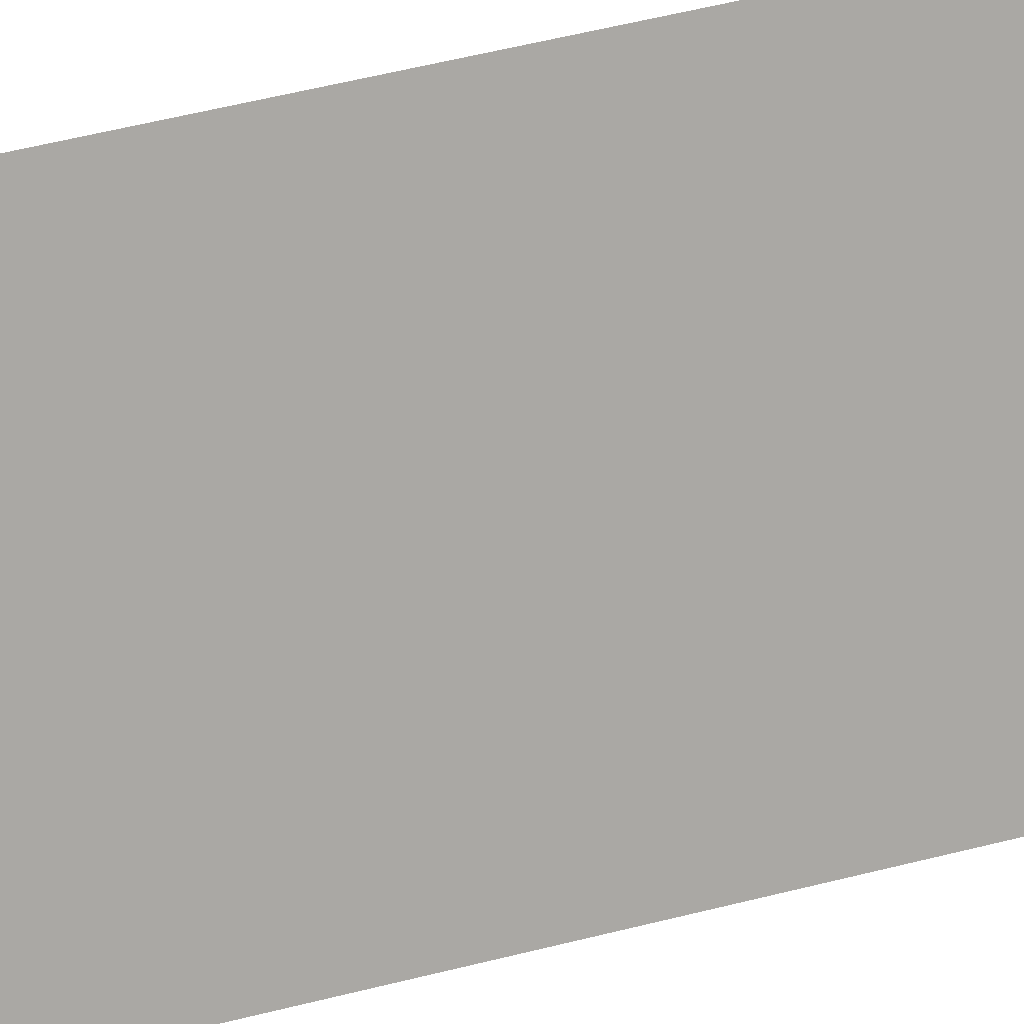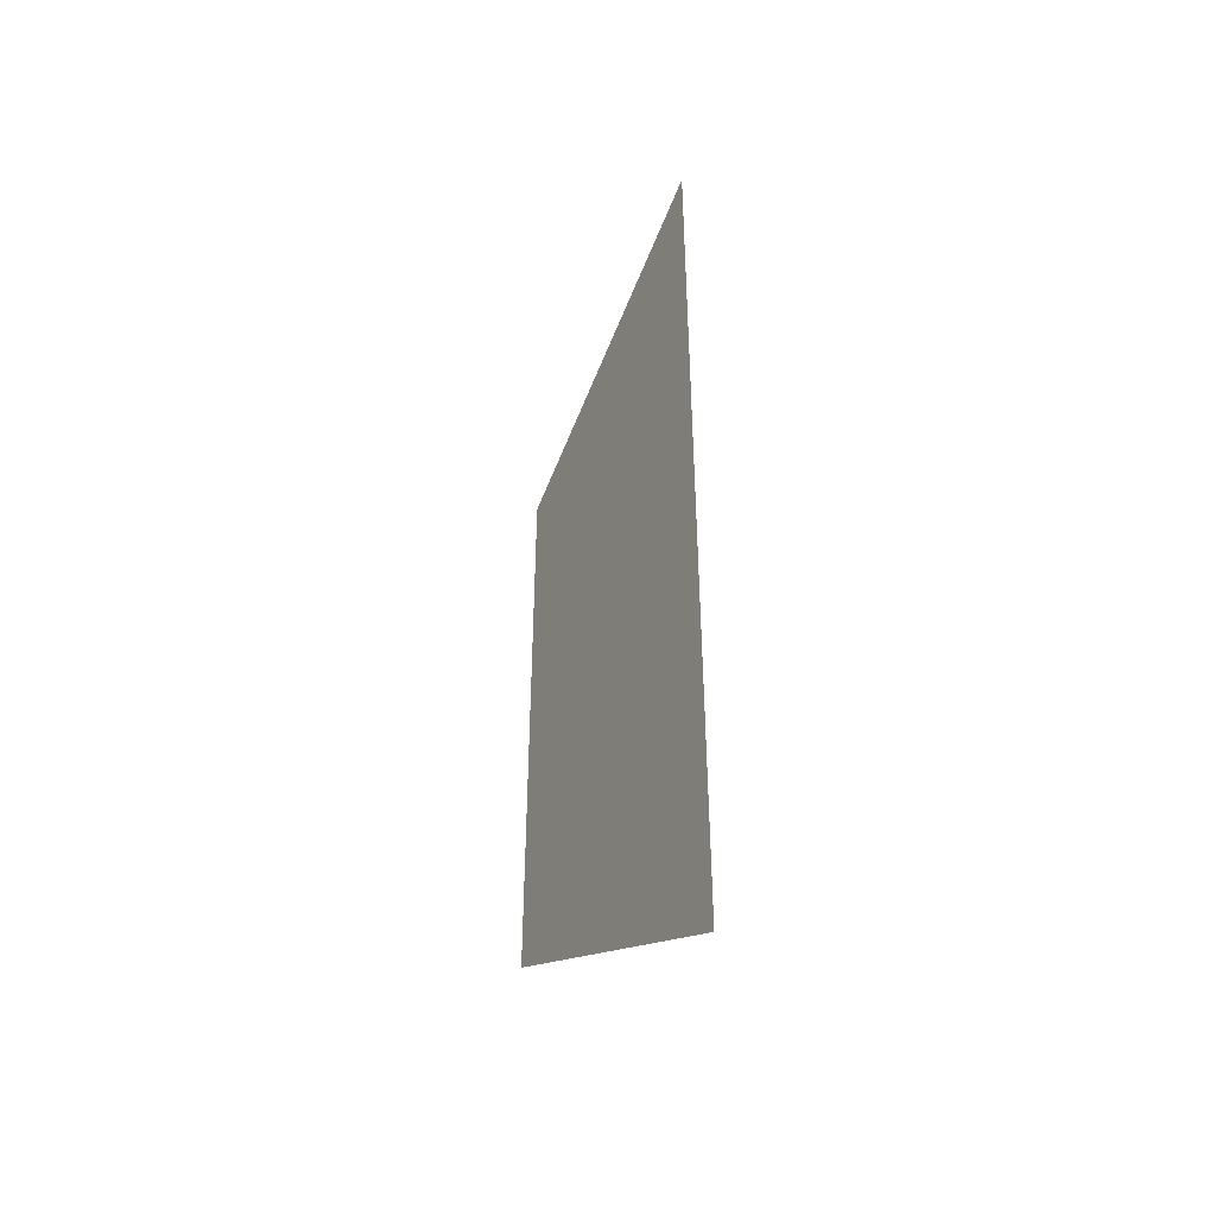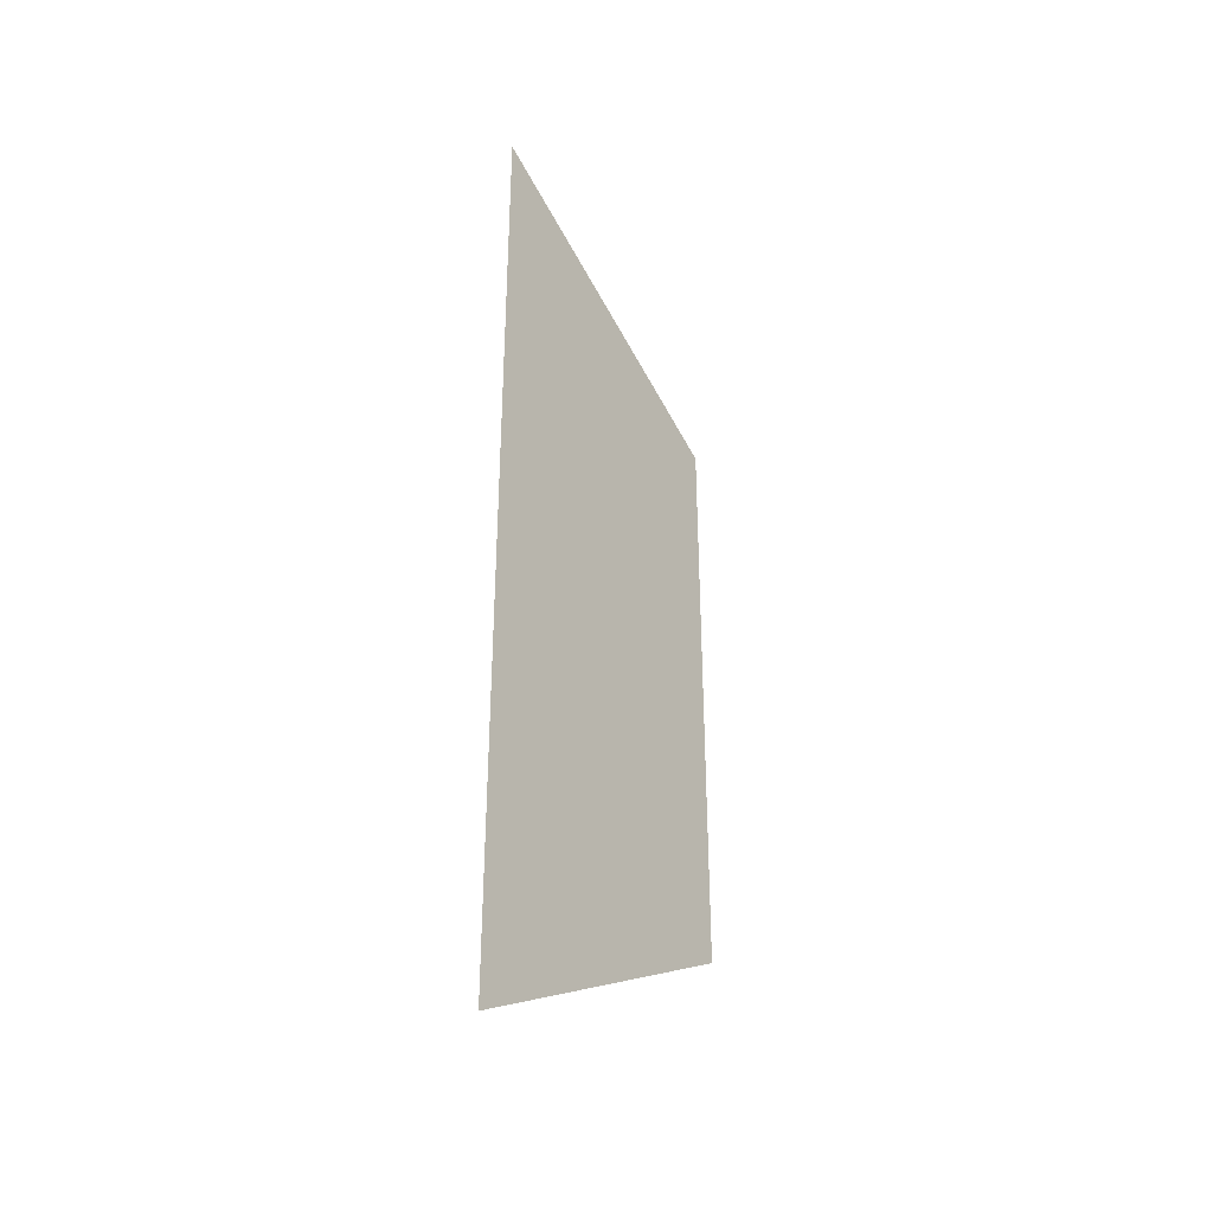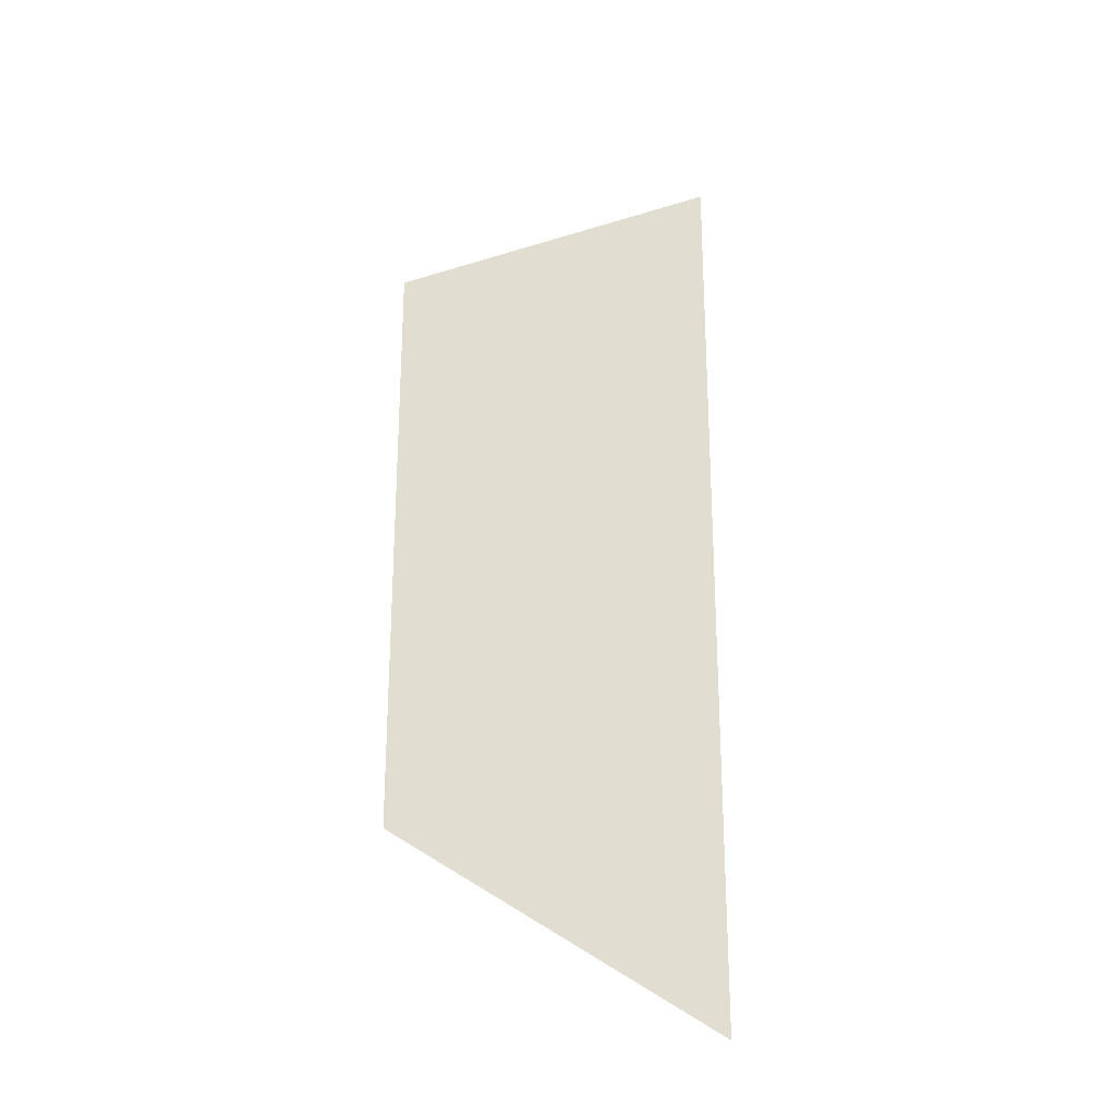
<metadata>
{"format":"obj","ext":"obj","renderer":"f3d","projection":"perspective","resolution":1024,"background":"white","views":[{"elev":55.8,"azim":75.1,"up":"+Y"},{"elev":-44.3,"azim":-167.1,"up":"+Z"},{"elev":-35.9,"azim":-105.9,"up":"+Z"},{"elev":-24.3,"azim":113.2,"up":"+Z"}]}
</metadata>
<code>
o Group3/mesh2/mesh2-geometry#mesh2-geometry
v 0.5008 0.3799 0.6605
v 0.799 0.02196 -0.3994
v 0.799 0.02196 0.4173
v 0.5008 0.3799 -0.6425
f 1 2 3
f 2 1 4
f 3 2 1
f 4 1 2

</code>
